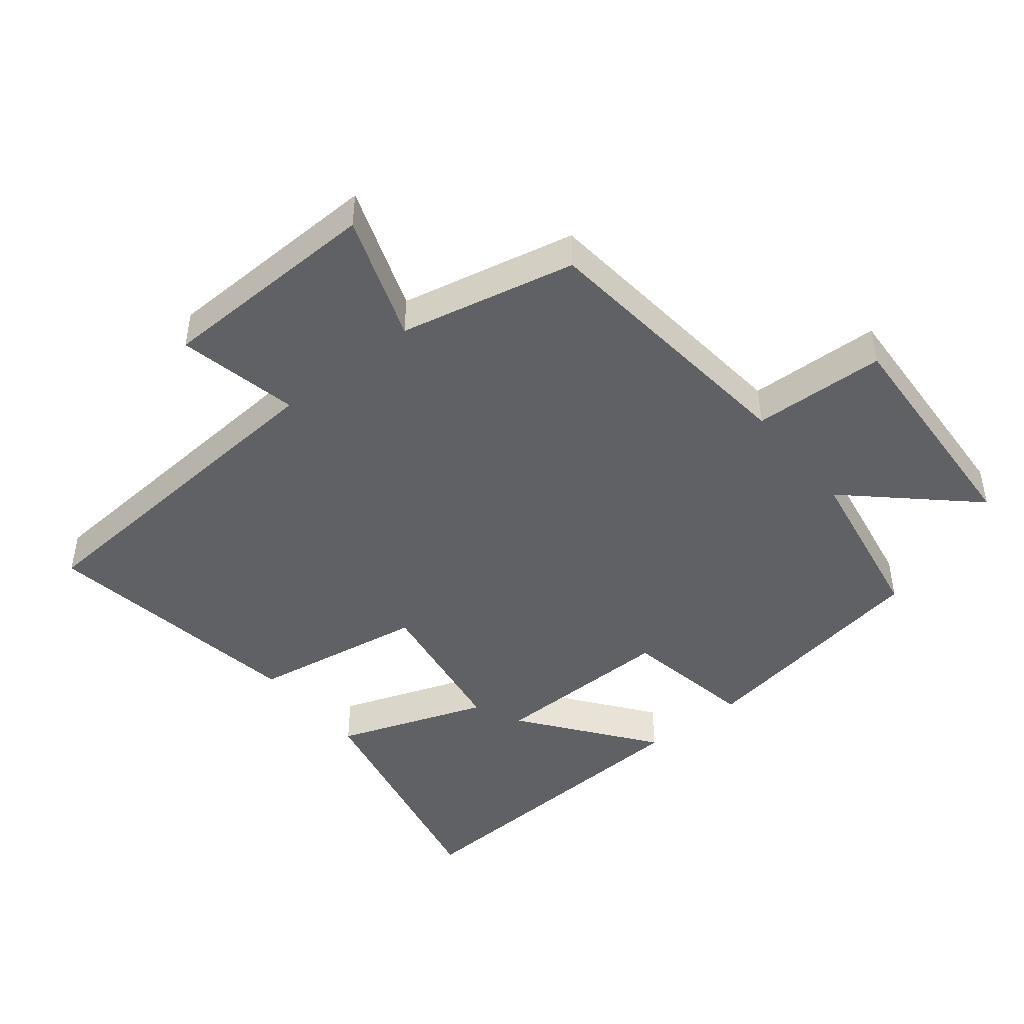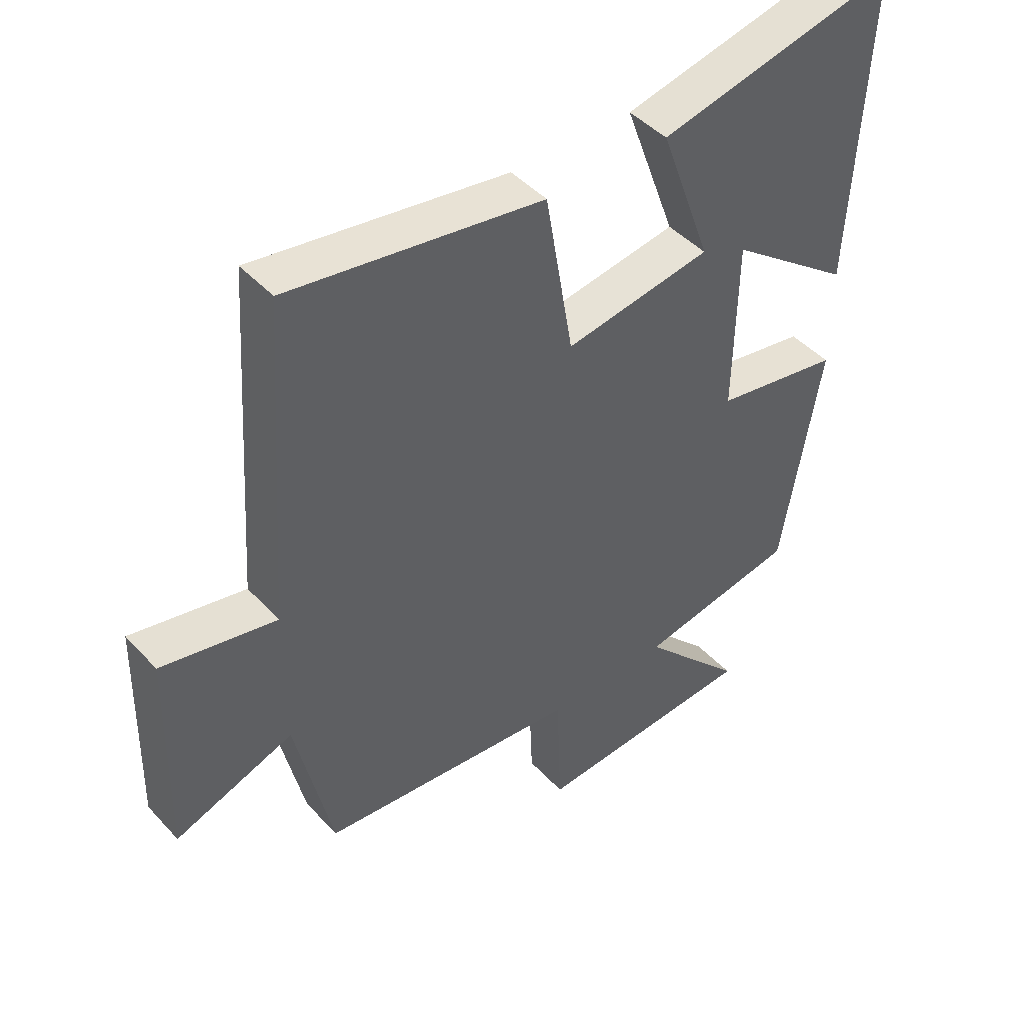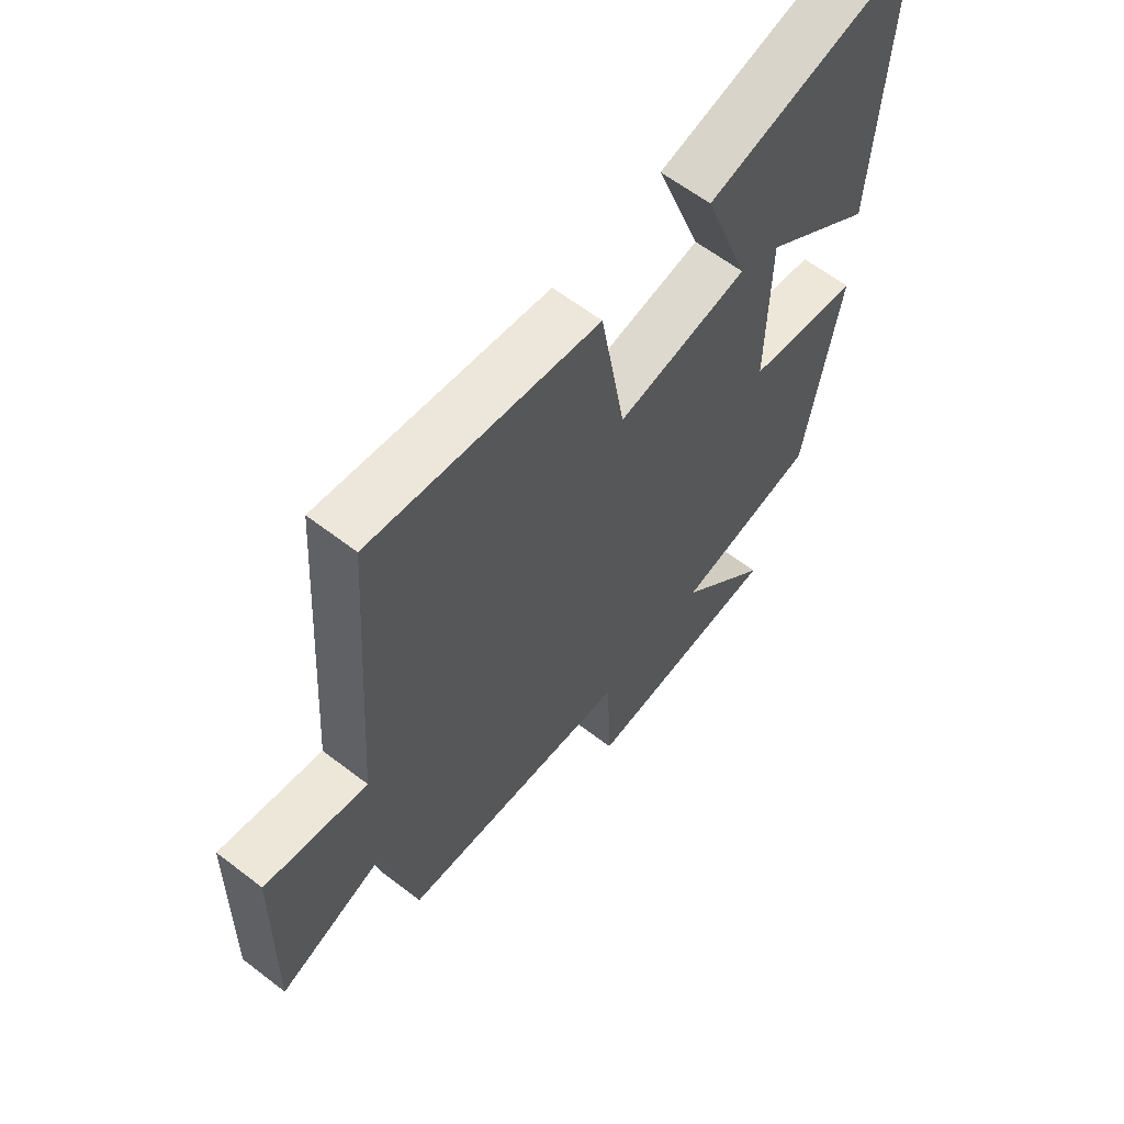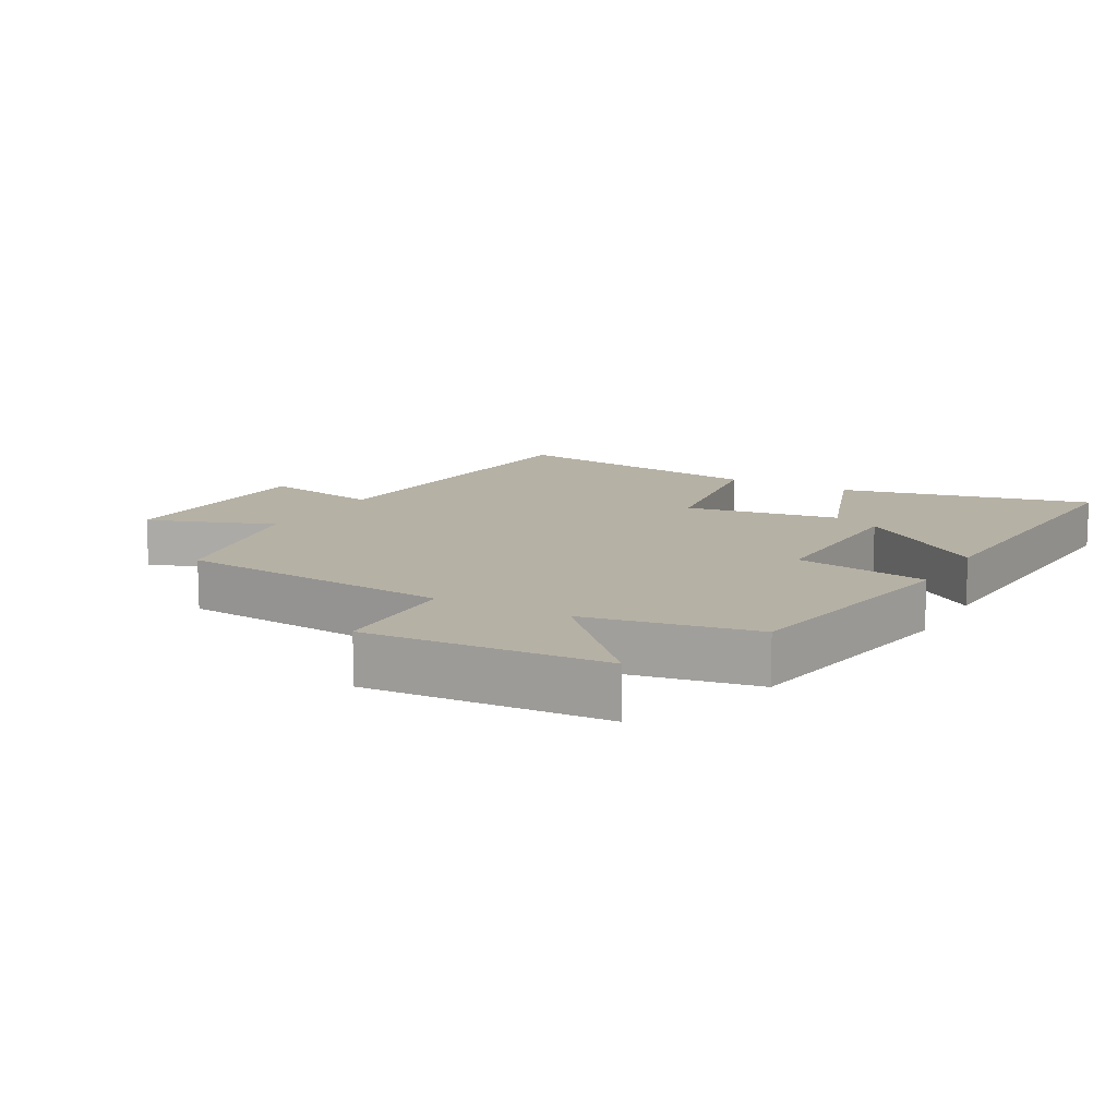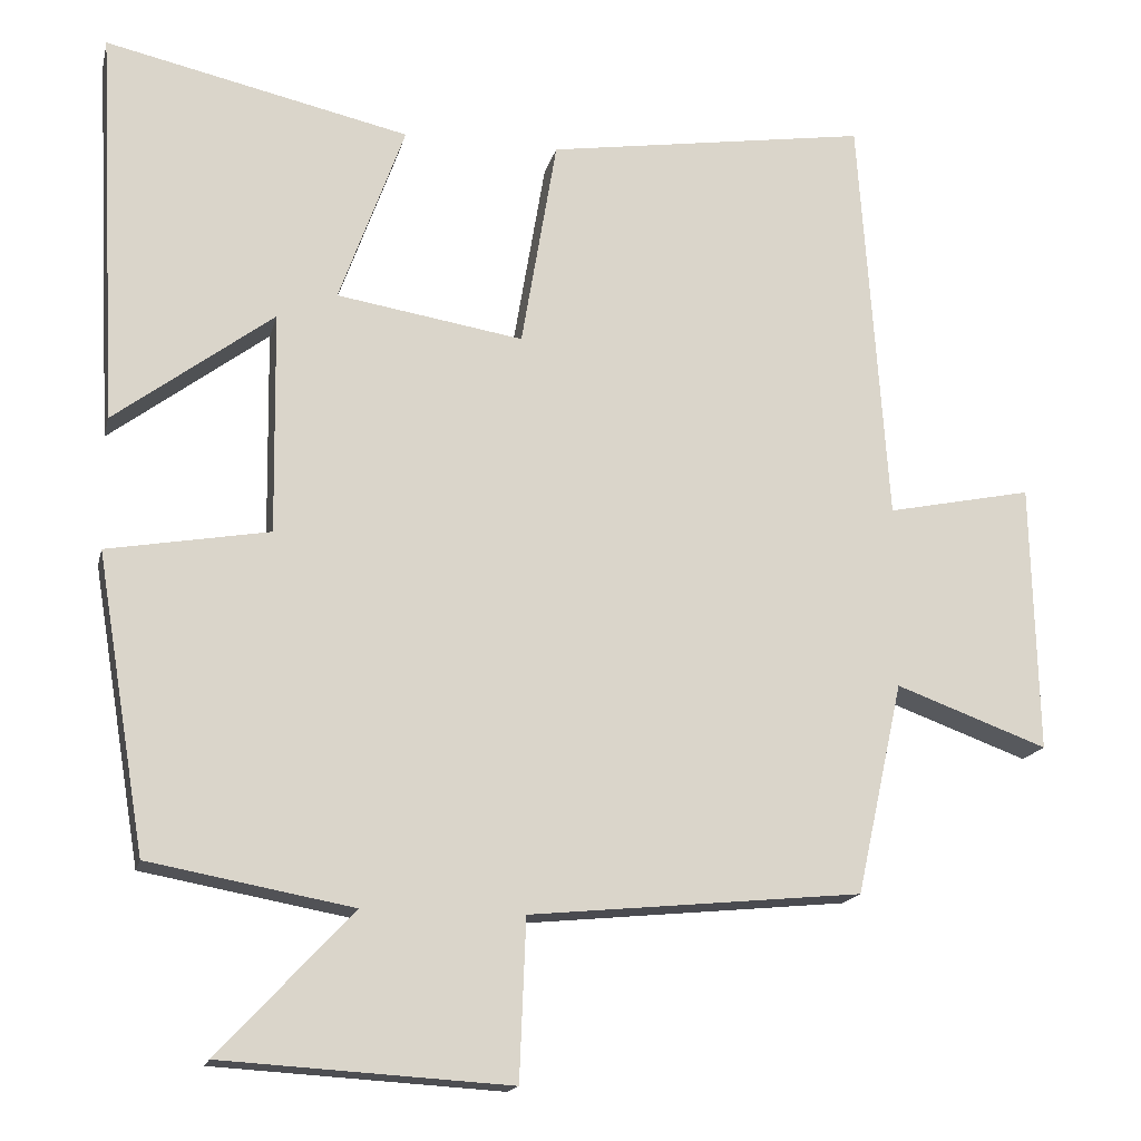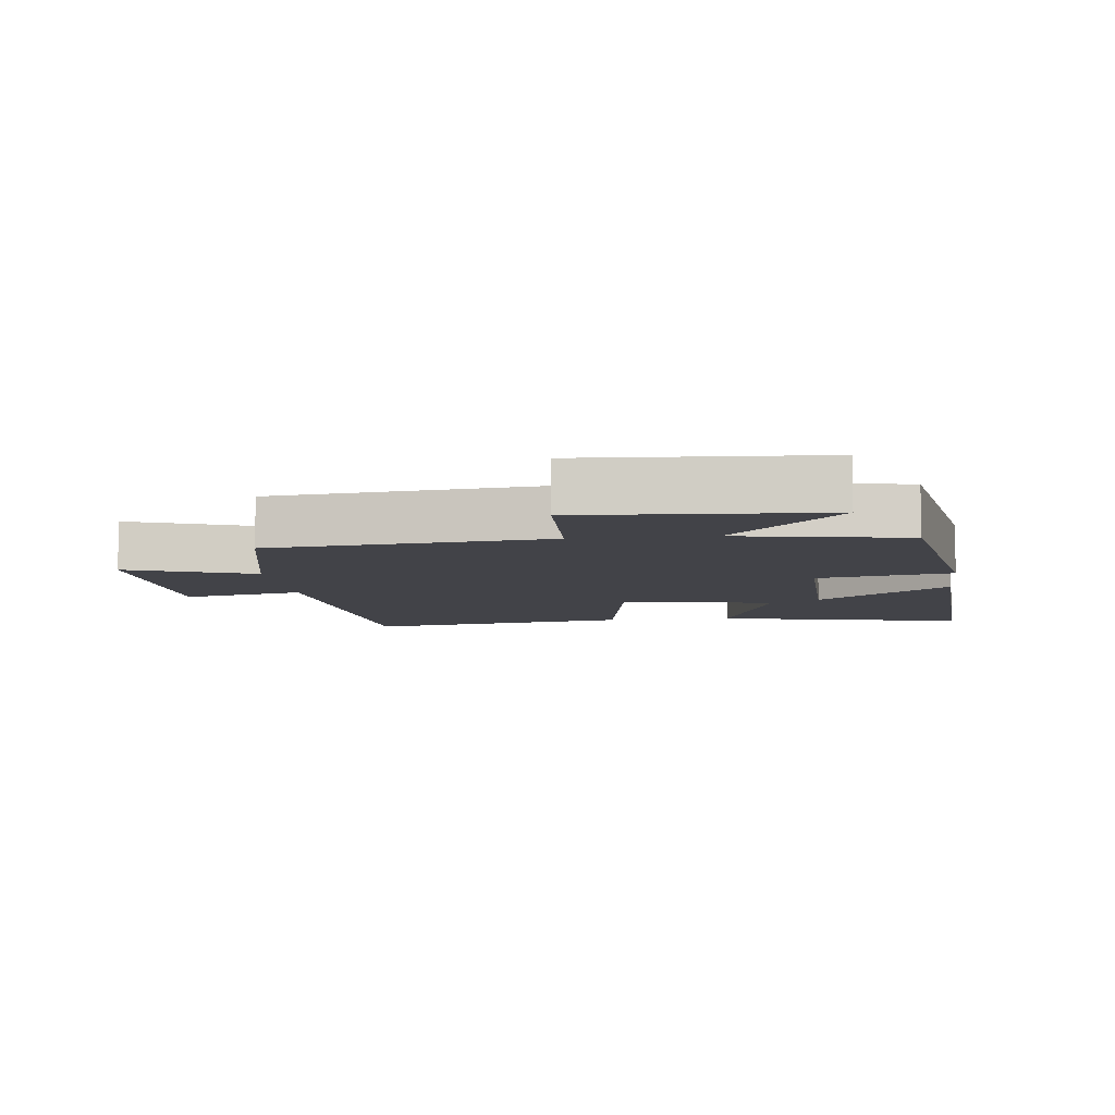
<metadata>
{"format":"obj","ext":"obj","renderer":"f3d","projection":"perspective","resolution":1024,"background":"white","views":[{"elev":-45.5,"azim":129.0,"up":"+Y"},{"elev":45.2,"azim":140.5,"up":"+Z"},{"elev":61.8,"azim":128.0,"up":"+Z"},{"elev":12.0,"azim":-150.8,"up":"+Y"},{"elev":-16.4,"azim":-13.0,"up":"+Z"},{"elev":-7.6,"azim":-173.1,"up":"+Y"}]}
</metadata>
<code>
v -0.526 0.07 0.586
v -0.142 0.07 0.5
v -0.225 0.07 0.271
v 0.011 0.07 0.233
v 0.056 0.07 0.5
v 0.464 0.07 0.563
v 0.5 0.07 0.04
v 0.684 0.07 0.078
v 0.692 0.07 -0.262
v 0.5 0.07 -0.192
v 0.441 0.07 -0.459
v 0.021 0.07 -0.5
v 0.013 0.07 -0.702
v -0.349 0.07 -0.68
v -0.181 0.07 -0.5
v -0.438 0.07 -0.453
v -0.5 0.07 -0.08
v -0.296 0.07 -0.044
v -0.3 0.07 0.236
v -0.5 0.07 0.086
v -0.526 0 0.586
v -0.142 0 0.5
v -0.225 0 0.271
v 0.011 0 0.233
v 0.056 0 0.5
v 0.464 0 0.563
v 0.5 0 0.04
v 0.684 0 0.078
v 0.692 0 -0.262
v 0.5 0 -0.192
v 0.441 0 -0.459
v 0.021 0 -0.5
v 0.013 0 -0.702
v -0.349 0 -0.68
v -0.181 0 -0.5
v -0.438 0 -0.453
v -0.5 0 -0.08
v -0.296 0 -0.044
v -0.3 0 0.236
v -0.5 0 0.086
f 19 20 1 2
f 15 16 17 18
f 15 18 19
f 12 13 14 15
f 10 11 12 15
f 10 15 19
f 7 8 9 10
f 4 5 6 7
f 3 4 7 10
f 19 2 3
f 3 10 19
f 22 21 40 39
f 38 37 36 35
f 39 38 35
f 35 34 33 32
f 35 32 31 30
f 39 35 30
f 30 29 28 27
f 27 26 25 24
f 30 27 24 23
f 23 22 39
f 39 30 23
f 1 21 22 2
f 2 22 23 3
f 3 23 24 4
f 4 24 25 5
f 5 25 26 6
f 6 26 27 7
f 7 27 28 8
f 8 28 29 9
f 9 29 30 10
f 10 30 31 11
f 11 31 32 12
f 12 32 33 13
f 13 33 34 14
f 14 34 35 15
f 15 35 36 16
f 16 36 37 17
f 17 37 38 18
f 18 38 39 19
f 19 39 40 20
f 20 40 21 1

</code>
